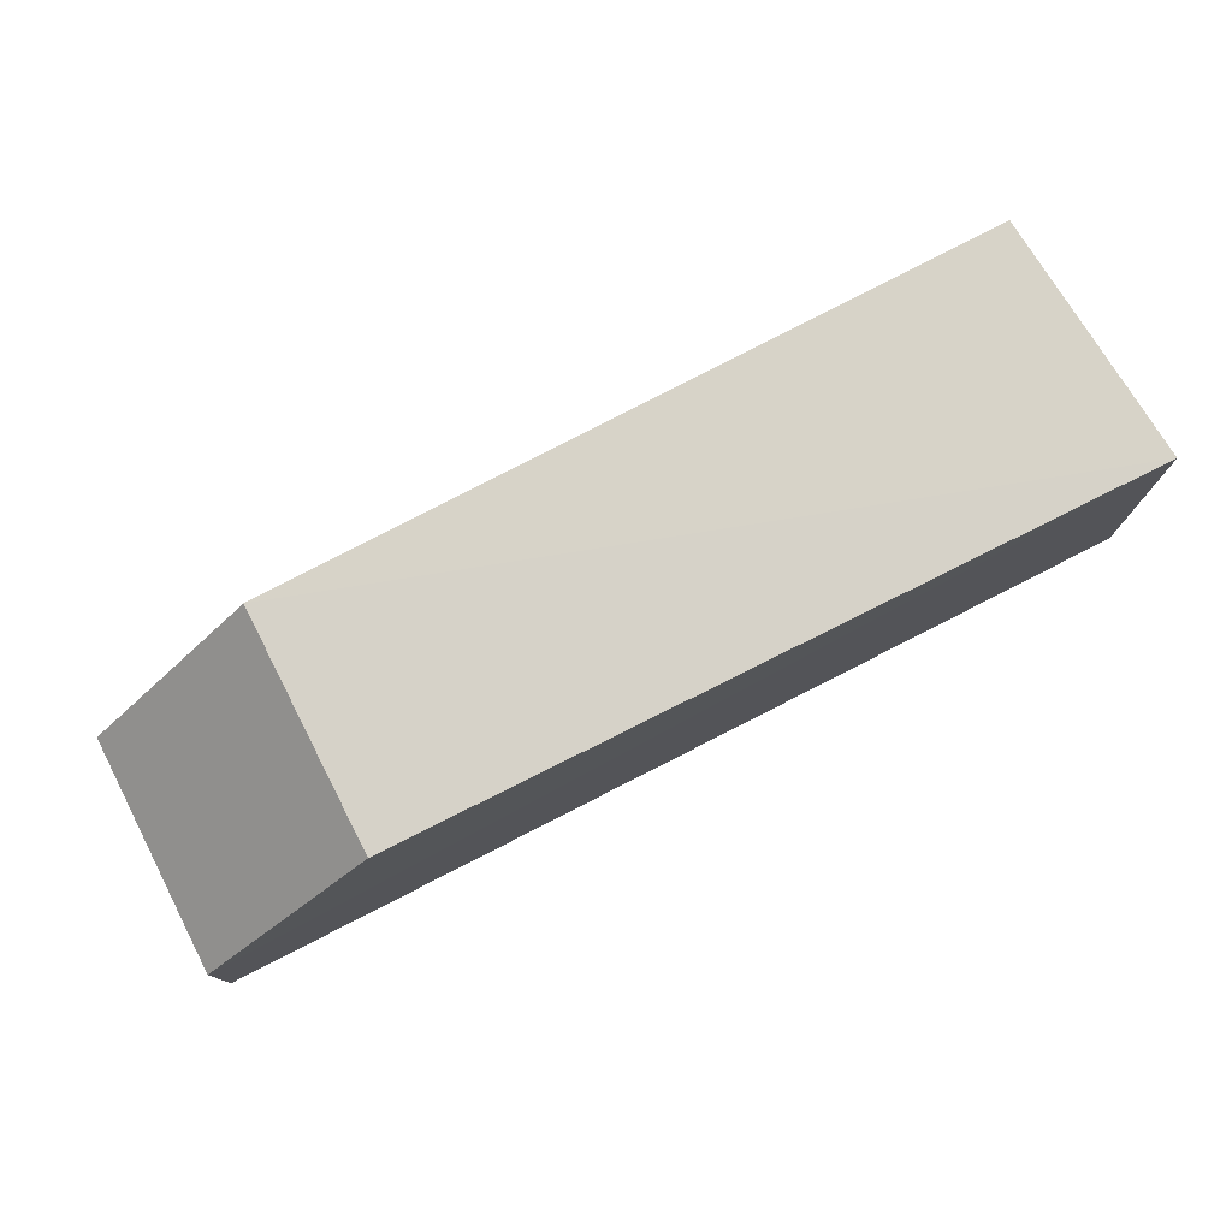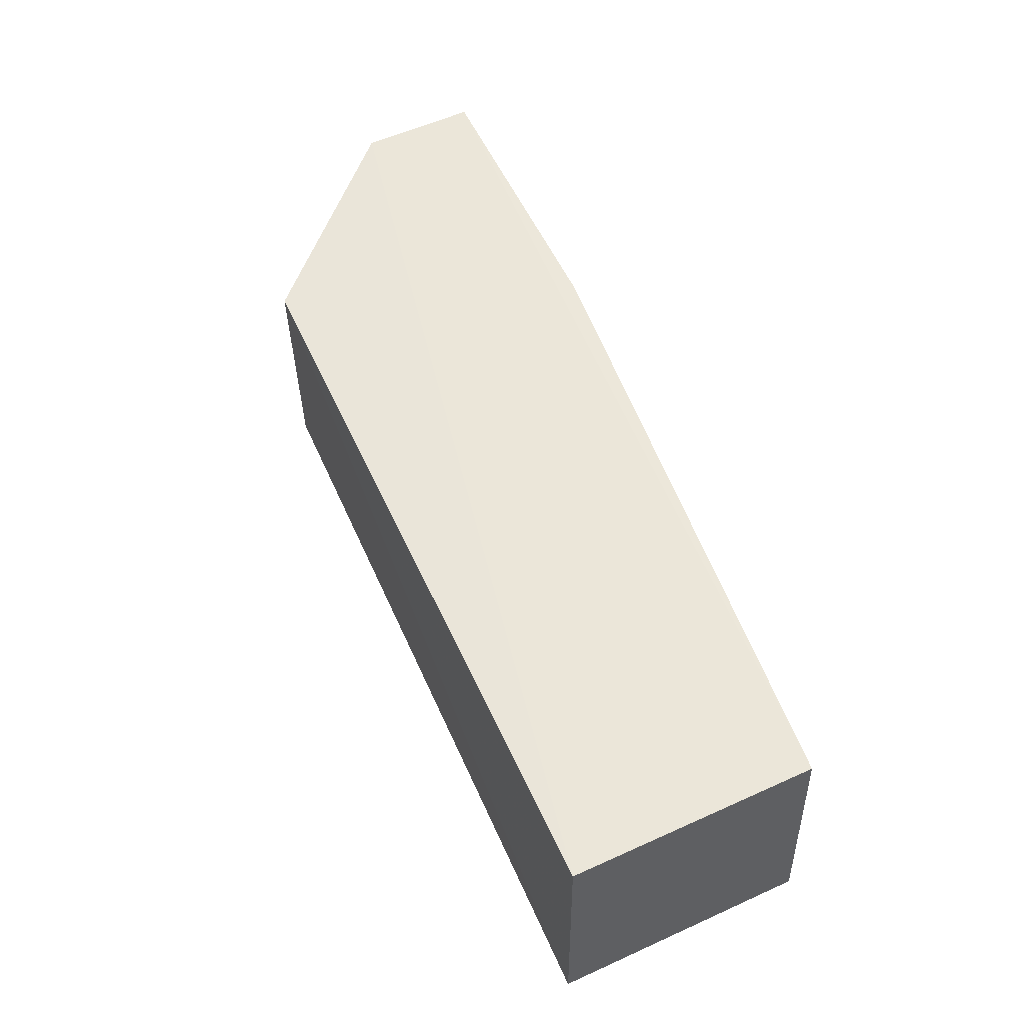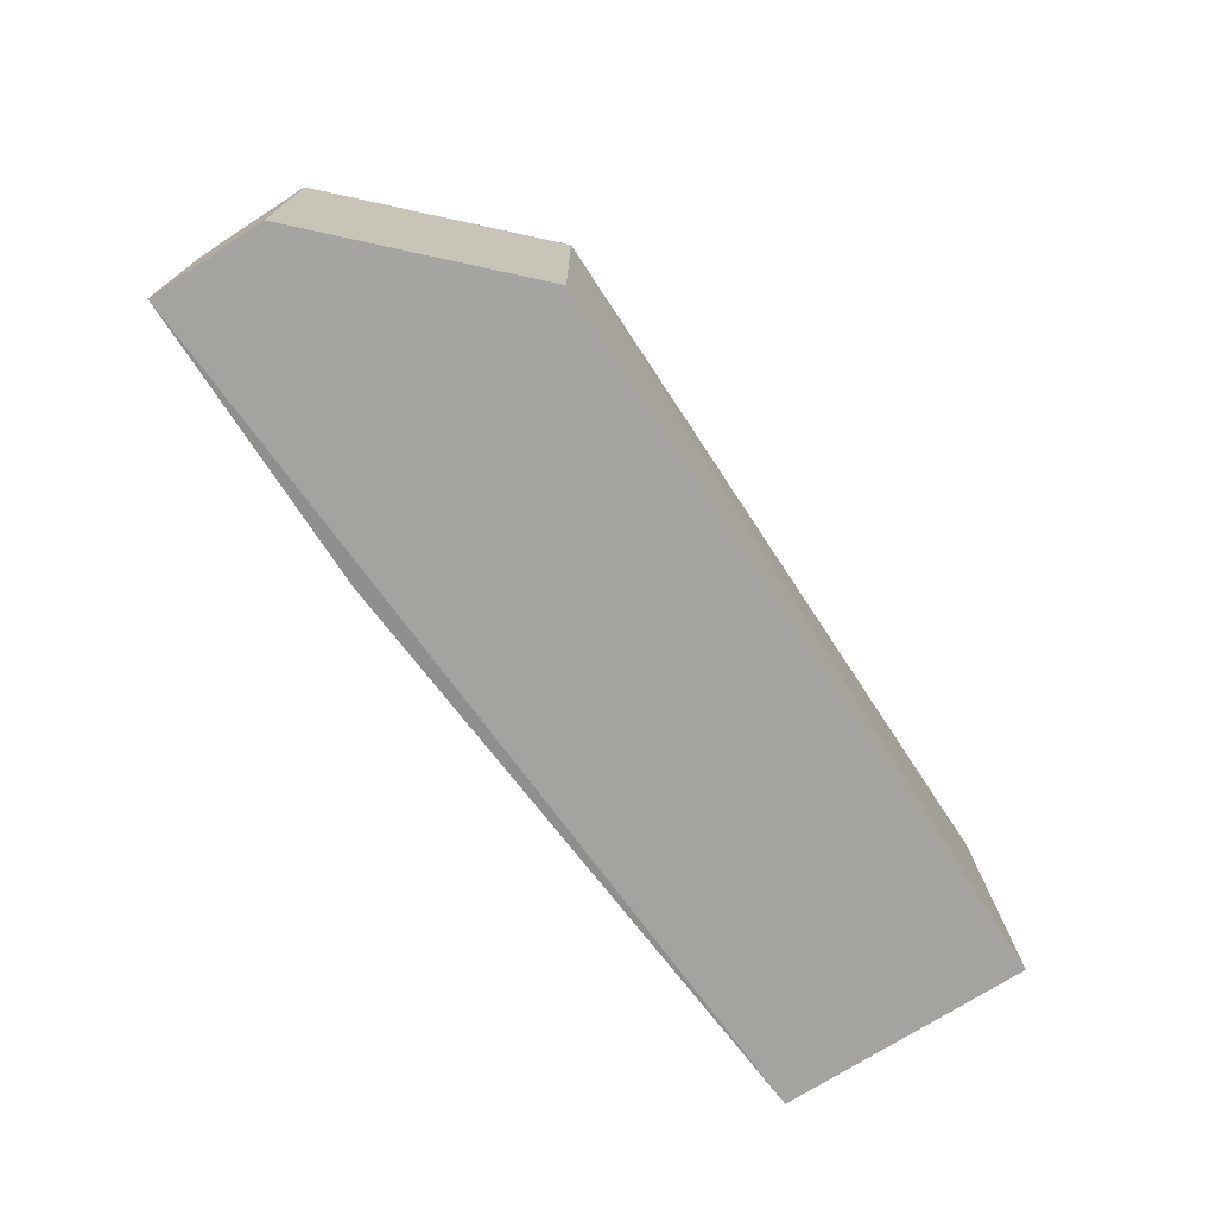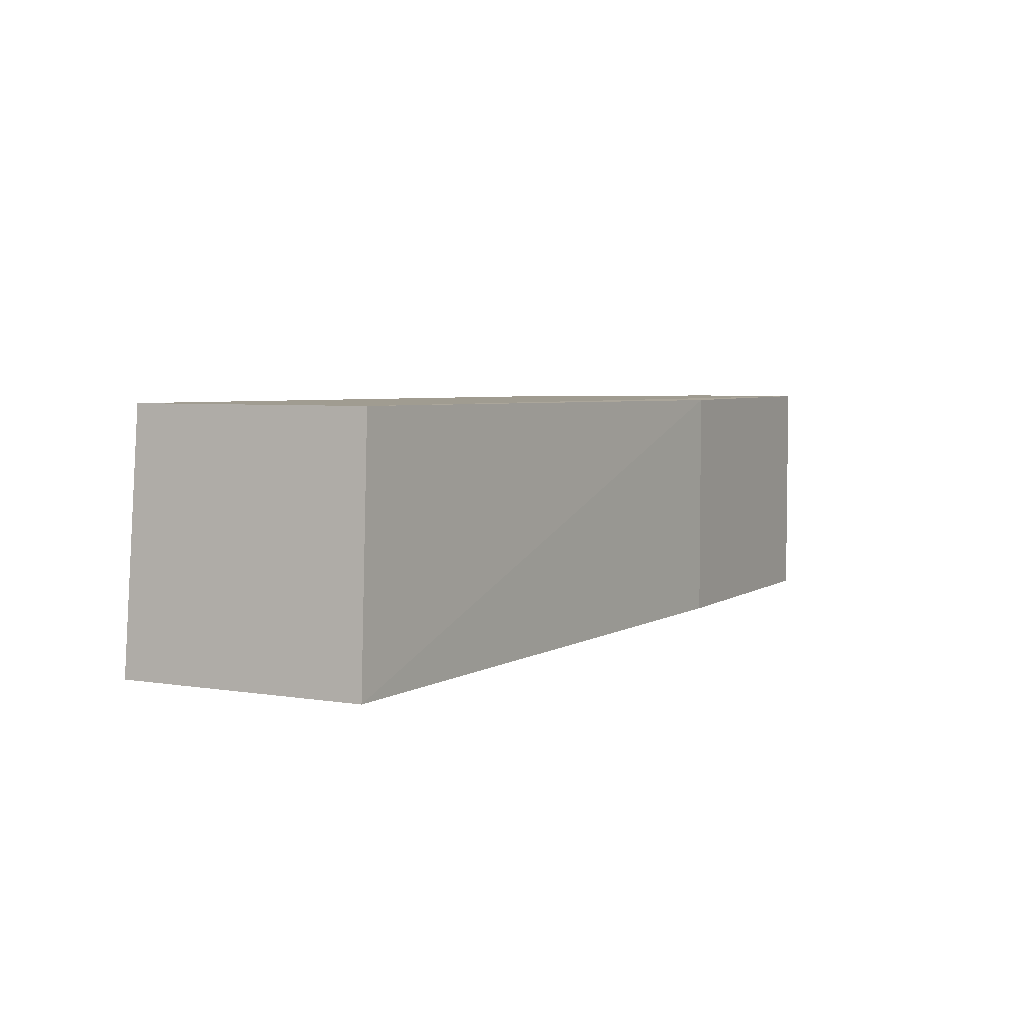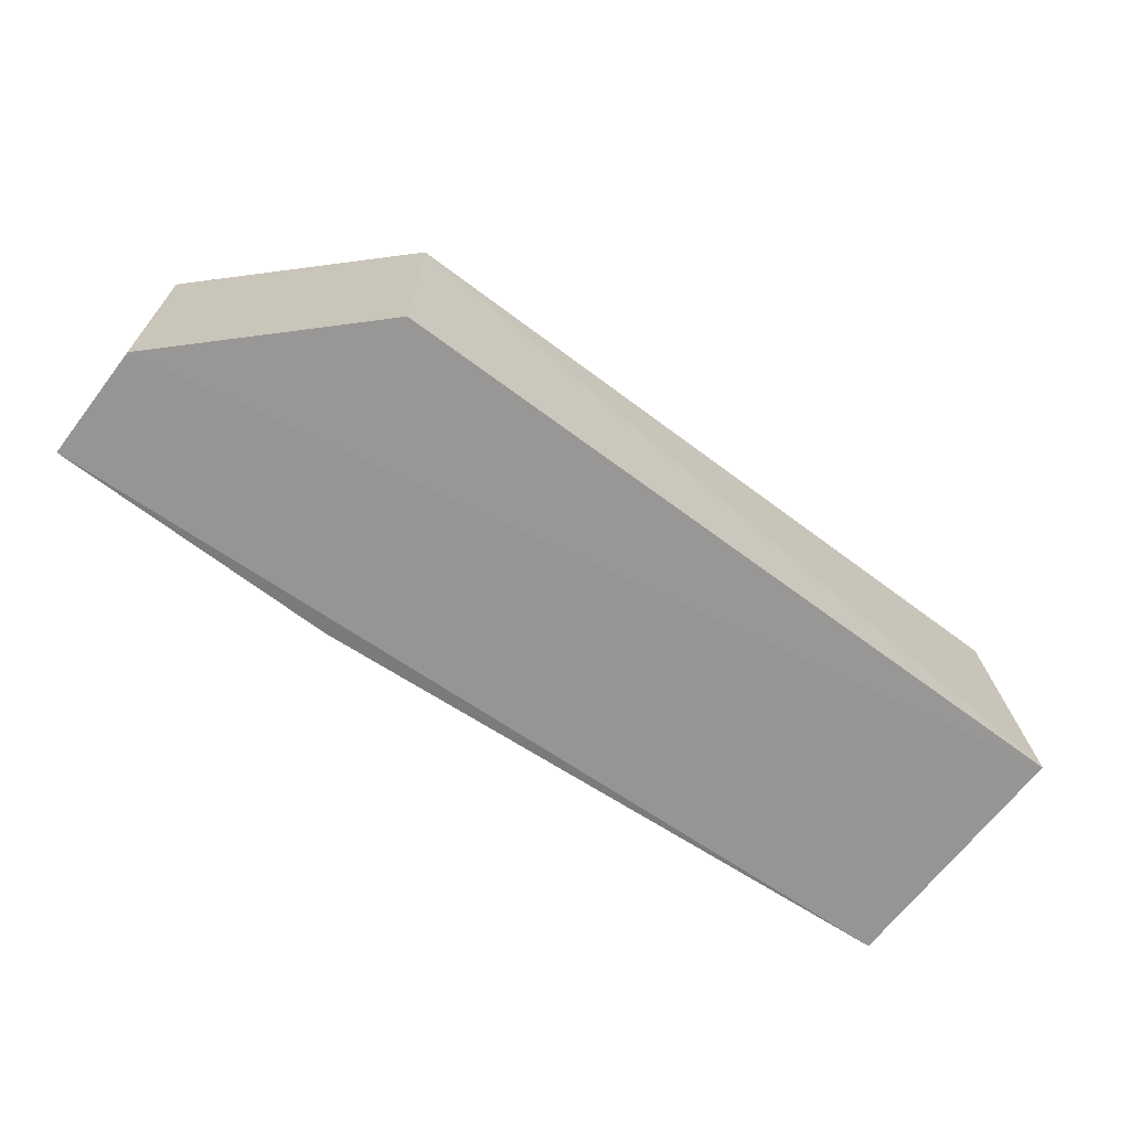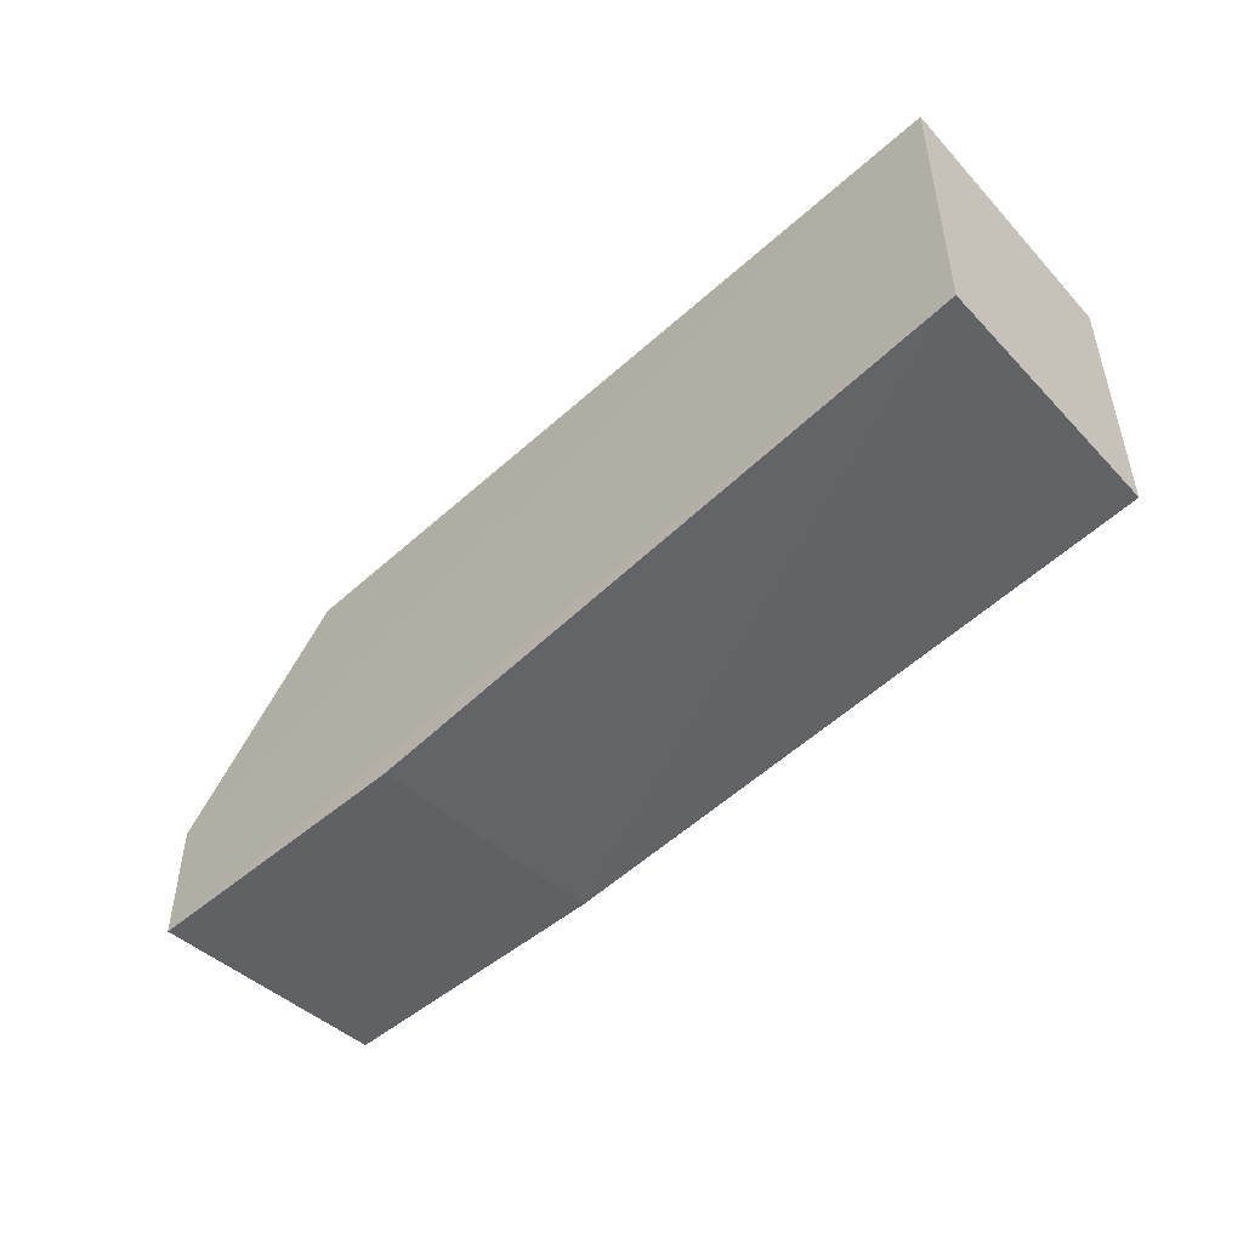
<metadata>
{"format":"obj","ext":"obj","renderer":"f3d","projection":"perspective","resolution":1024,"background":"white","views":[{"elev":76.9,"azim":152.8,"up":"+Y"},{"elev":57.6,"azim":-115.1,"up":"+Z"},{"elev":-72.3,"azim":122.8,"up":"+Z"},{"elev":4.7,"azim":-62.0,"up":"+Z"},{"elev":-67.3,"azim":142.5,"up":"+Z"},{"elev":-47.6,"azim":-135.6,"up":"+Y"}]}
</metadata>
<code>
v 0.2952 0.1066 -0.02849
v 0.3171 0.1612 0.01525
v 0.3499 0.1284 0.01525
v 0.1826 0.1168 0.01613
v 0.1794 0.1634 -0.03022
v 0.3171 0.1612 -0.02849
v 0.1826 0.1623 0.01613
v 0.1794 0.1162 -0.03022
v 0.3499 0.1066 0.01525
v 0.3499 0.1066 -0.02849
v 0.3499 0.1284 -0.02849
v 0.2952 0.1066 0.01525
f 1 9 12
f 5 2 6
f 2 3 6
f 3 2 7
f 4 3 7
f 5 4 7
f 2 5 7
f 4 5 8
f 3 4 9
f 1 8 10
f 8 5 10
f 3 9 10
f 9 1 10
f 5 6 11
f 6 3 11
f 10 5 11
f 3 10 11
f 8 1 12
f 4 8 12
f 9 4 12

</code>
